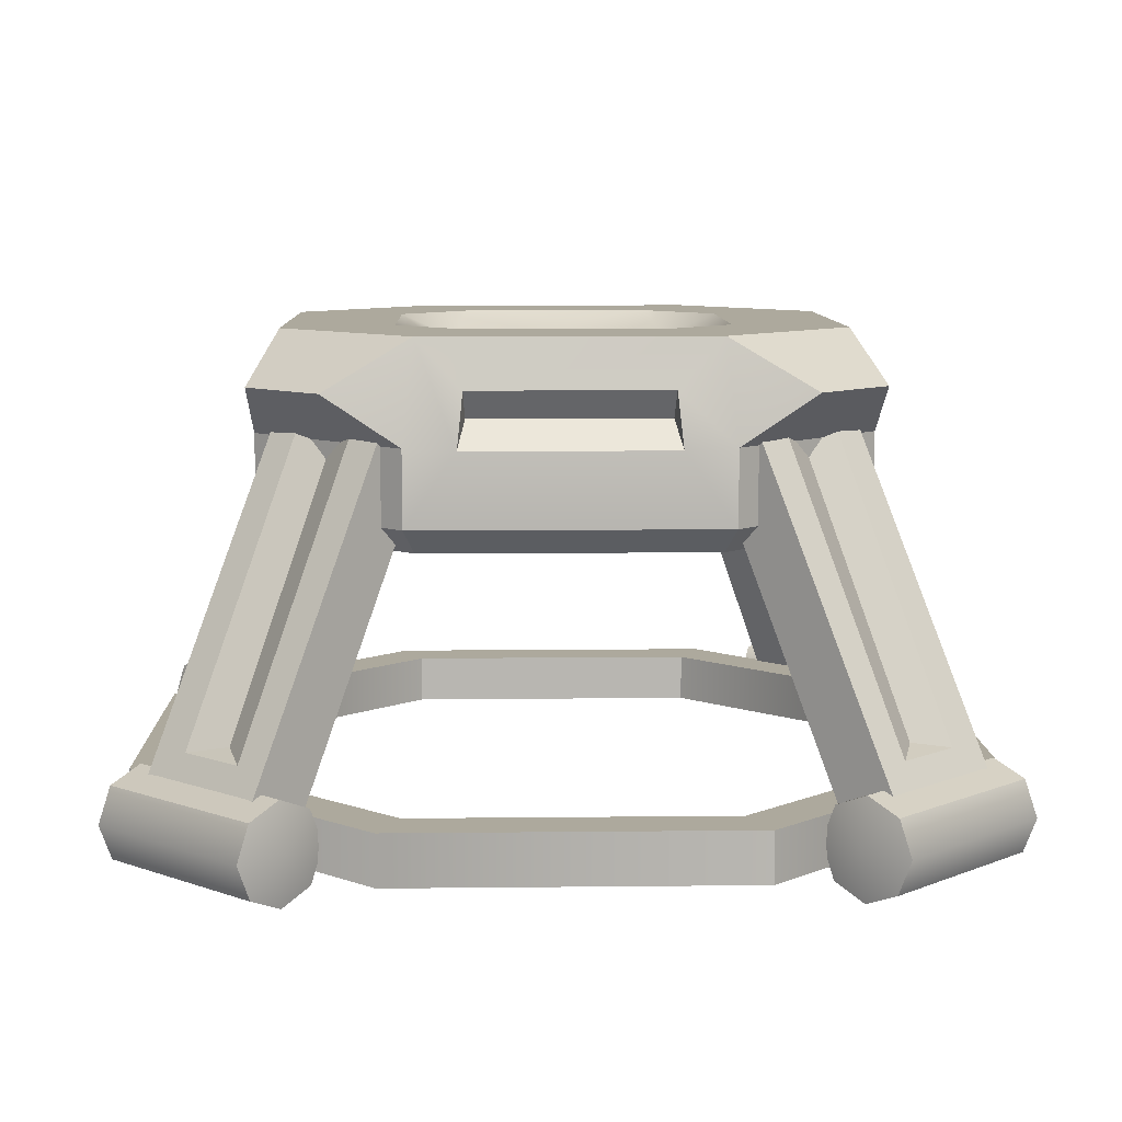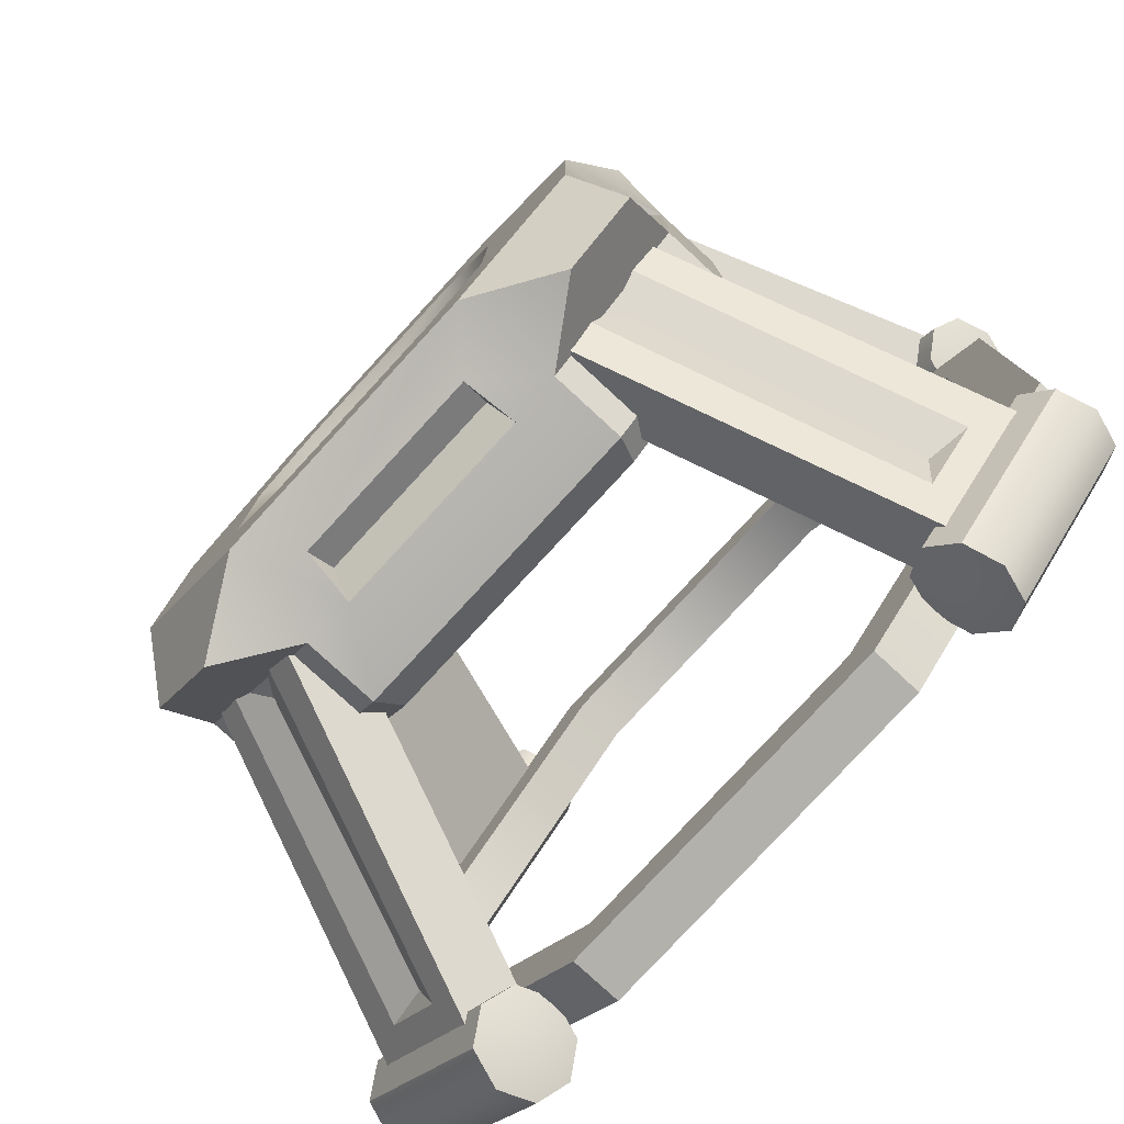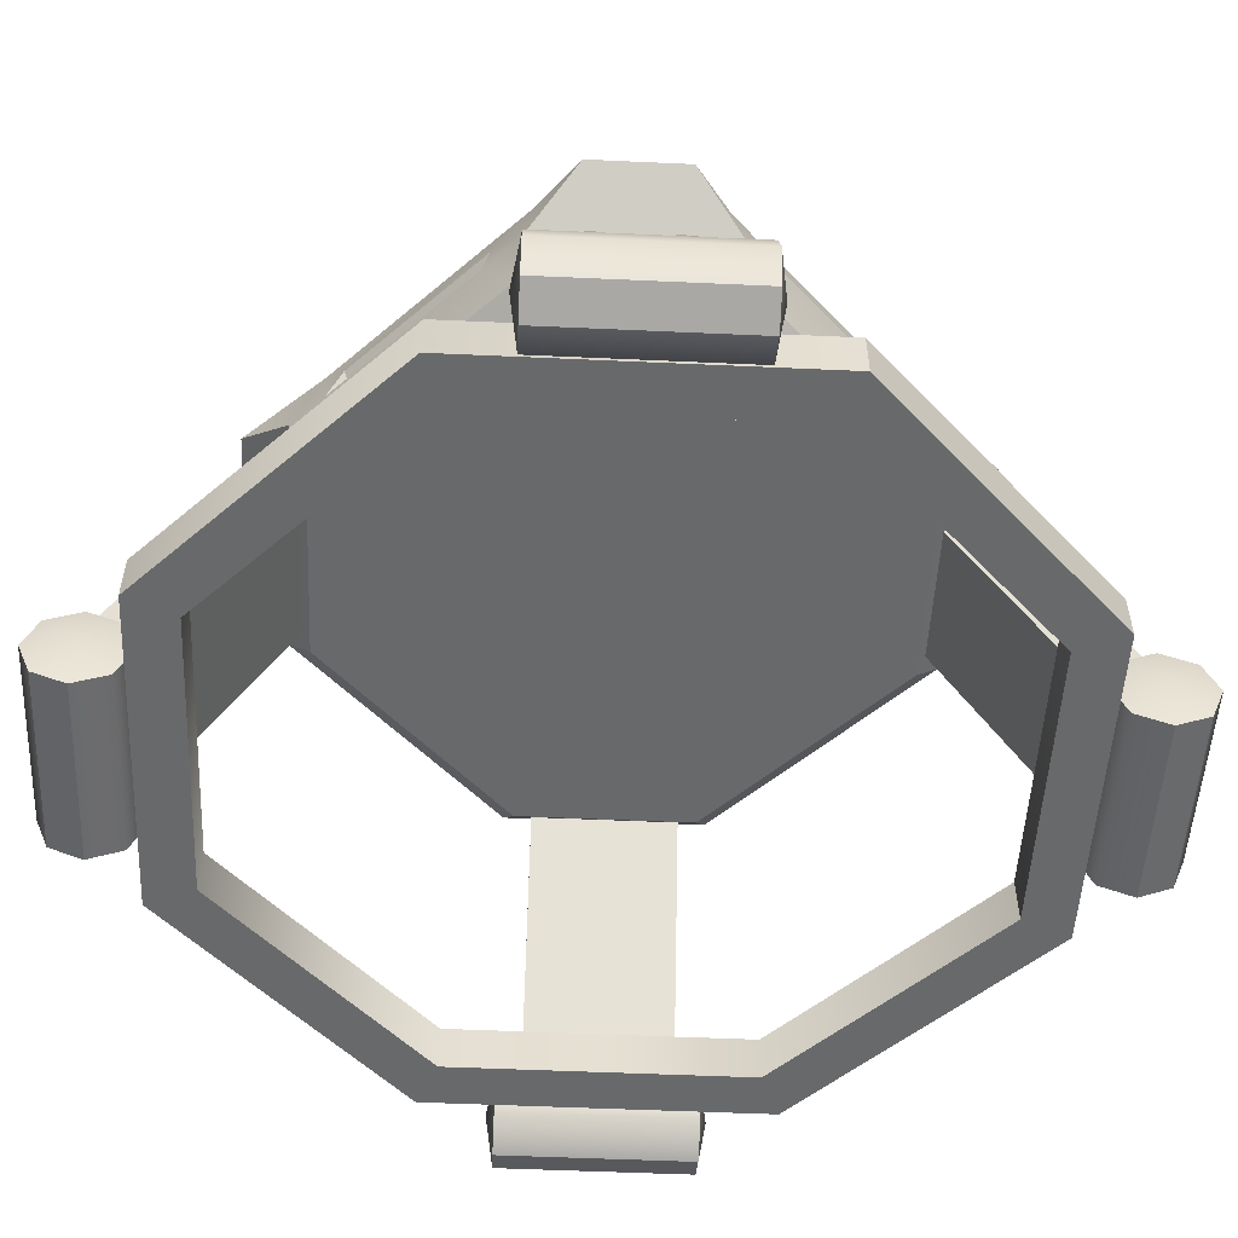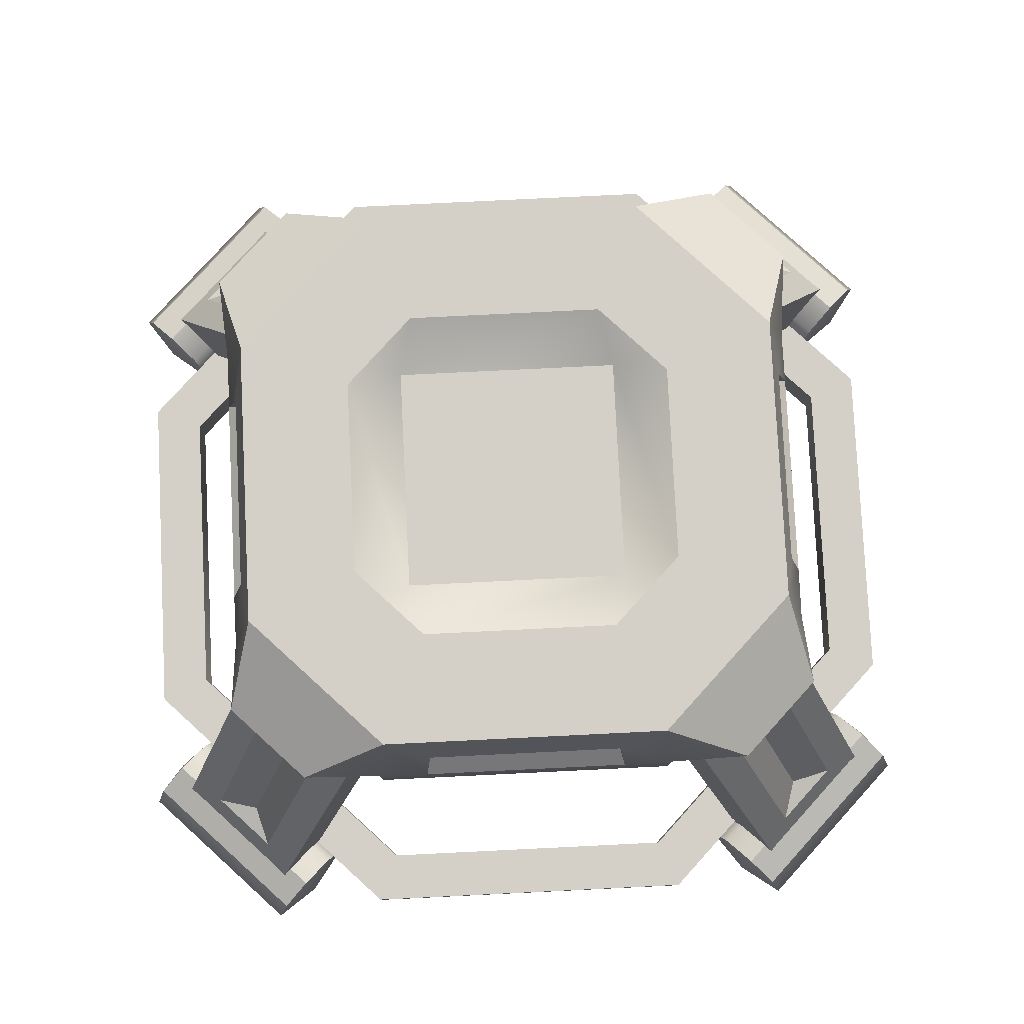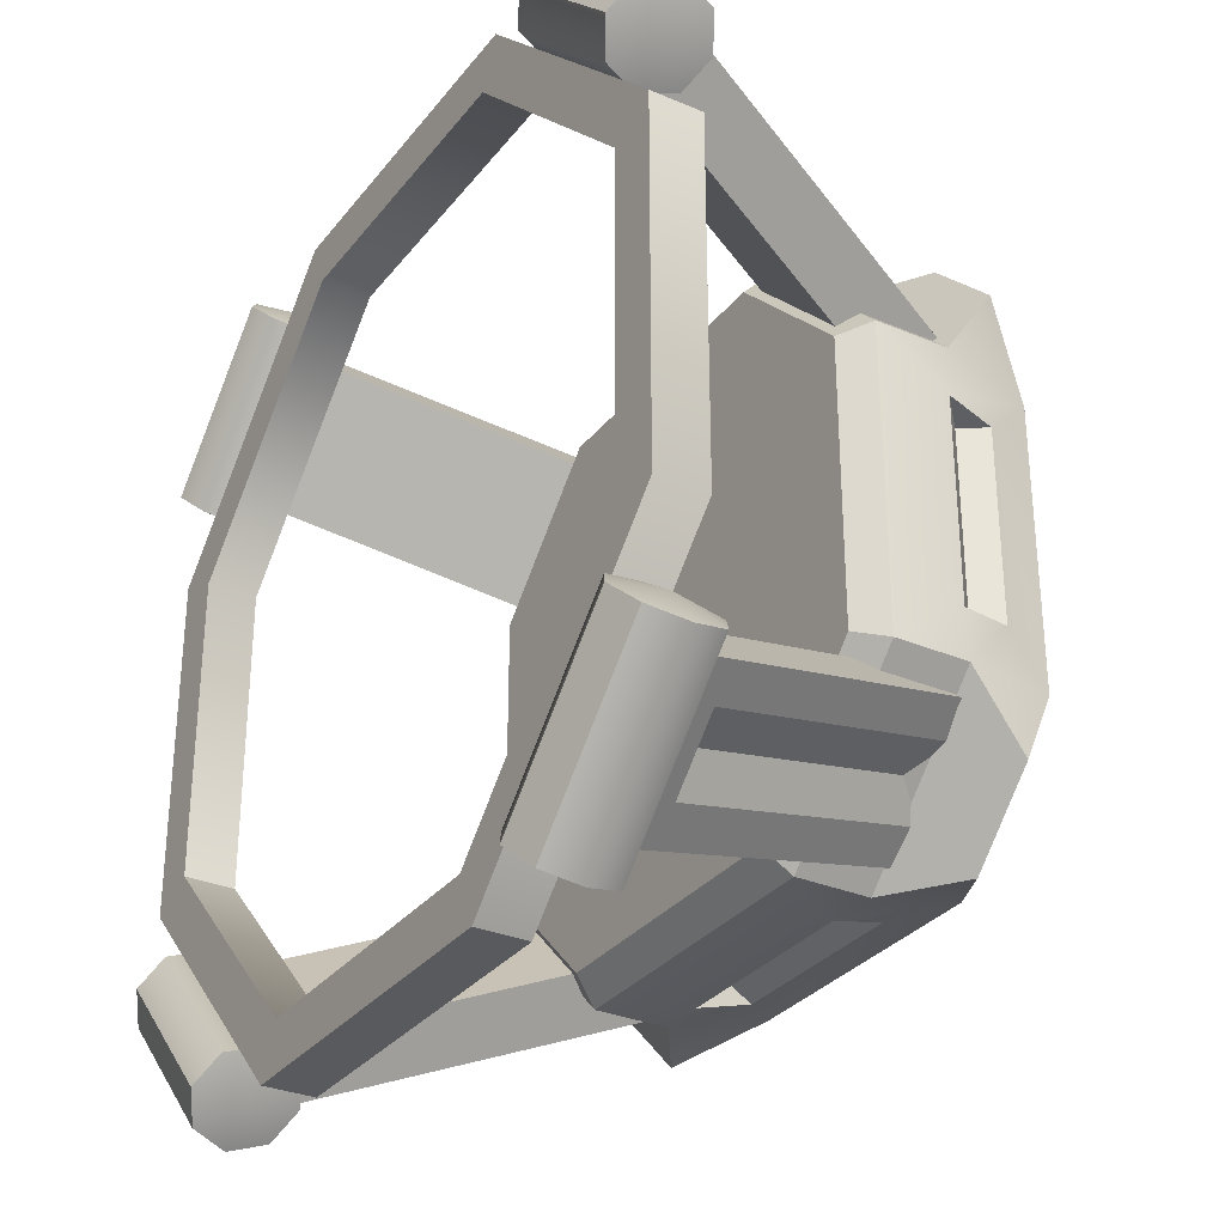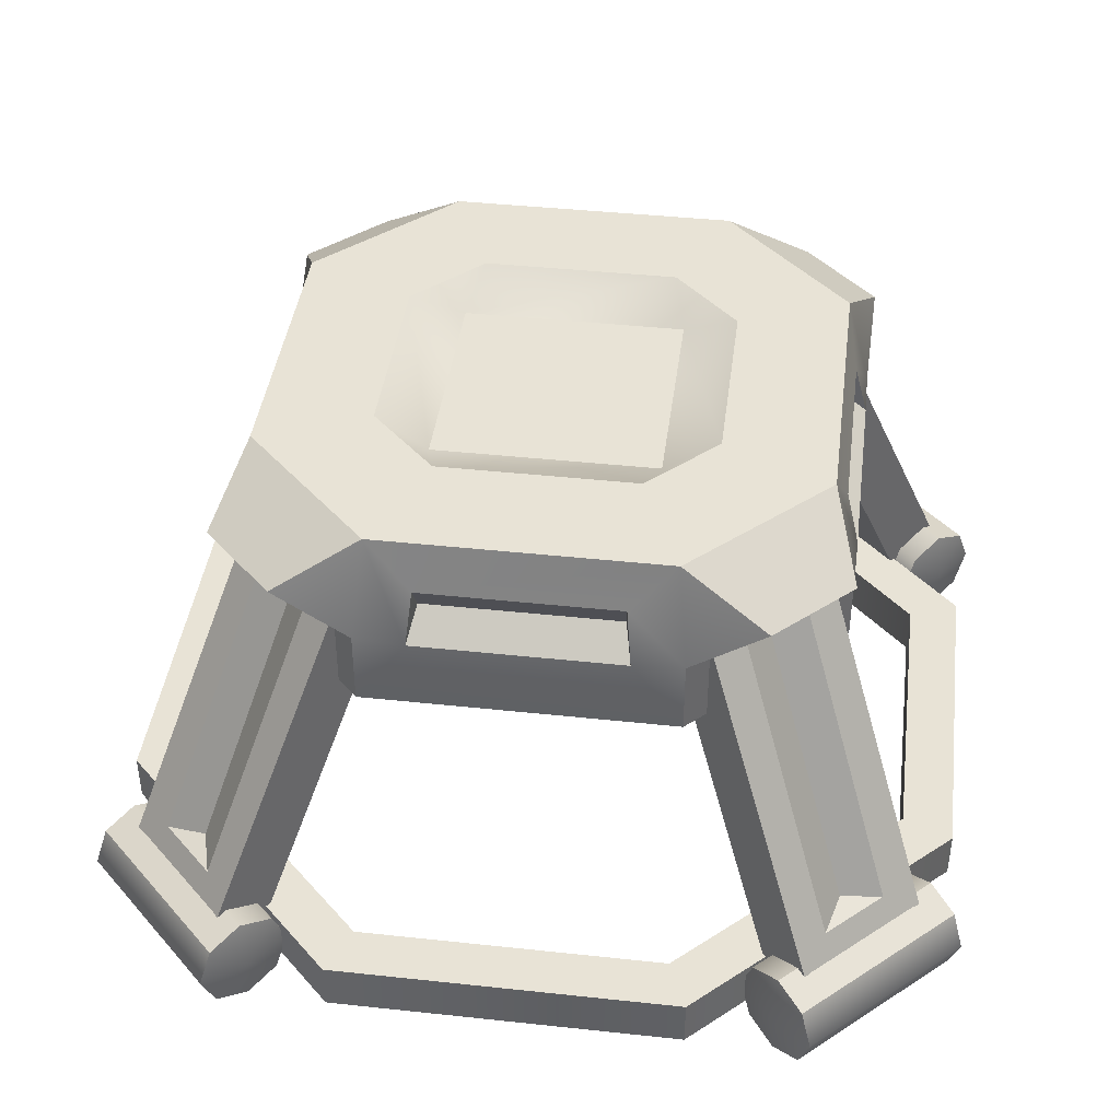
<metadata>
{"format":"obj","ext":"obj","renderer":"f3d","projection":"perspective","resolution":1024,"background":"white","views":[{"elev":8.8,"azim":-91.7,"up":"+Y"},{"elev":-79.0,"azim":-132.7,"up":"+Z"},{"elev":-52.6,"azim":132.2,"up":"+Y"},{"elev":80.0,"azim":87.2,"up":"+Y"},{"elev":-31.1,"azim":58.8,"up":"+Z"},{"elev":41.5,"azim":-82.6,"up":"+Y"}]}
</metadata>
<code>
o structure_low_Cylinder.2729
v 0.2071 0.7951 -0.6012
v -0.2225 0.95 -0.2225
v 0.1959 0.903 -0.5743
v 0.6012 0.7951 -0.2071
v 0.5743 0.903 -0.1959
v 0.6012 0.7951 0.2071
v 0.5743 0.903 0.1959
v 0.2071 0.7951 0.6012
v 0.1959 0.903 0.5743
v -0.2071 0.7951 0.6012
v -0.1959 0.903 0.5743
v -0.6012 0.7951 0.2071
v -0.5743 0.903 0.1959
v -0.6012 0.7951 -0.2071
v -0.5743 0.903 -0.1959
v -0.2071 0.7951 -0.6012
v -0.1959 0.903 -0.5743
v 0.55 0.6 -0.2864
v 0.2864 0.6 -0.55
v 0.55 0.6 0.2864
v 0.2864 0.6 0.55
v -0.2864 0.6 0.55
v -0.55 0.6 0.2864
v -0.55 0.6 -0.2864
v -0.2864 0.6 -0.55
v 0.4558 0.9 0.6022
v 0.6022 0.9 0.4558
v -0.4558 0.9 -0.6022
v -0.6022 0.9 -0.4558
v -0.6022 0.9 0.4558
v -0.4558 0.9 0.6022
v 0.6022 0.9 -0.4558
v 0.4558 0.9 -0.6022
v -0.1957 1 -0.331
v -0.331 1 -0.1957
v -0.331 1 0.1957
v -0.1957 1 0.331
v 0.1957 1 0.331
v 0.331 1 0.1957
v 0.331 1 -0.1957
v 0.1957 1 -0.331
v -0.2225 0.95 0.2225
v 0.2225 0.95 0.2225
v 0.2225 0.95 -0.2225
v 0.6 0.65 -0.3071
v 0.6 0.65 0.3071
v 0.55 1 0.2864
v 0.55 1 -0.2864
v 0.3071 0.65 0.6
v -0.3071 0.65 0.6
v -0.2864 1 0.55
v 0.2864 1 0.55
v -0.6 0.65 0.3071
v -0.6 0.65 -0.3071
v -0.55 1 -0.2864
v -0.55 1 0.2864
v -0.3071 0.65 -0.6
v 0.3071 0.65 -0.6
v 0.2864 1 -0.55
v -0.2864 1 -0.55
v 0.6 0.8 -0.3071
v 0.6 0.8 0.3071
v 0.3071 0.8 0.6
v -0.3071 0.8 0.6
v -0.6 0.8 0.3071
v -0.6 0.8 -0.3071
v 0.3071 0.8 -0.6
v -0.3071 0.8 -0.6
v 0.5433 0.8491 -0.1923
v 0.5433 0.8491 0.1923
v 0.1923 0.8491 0.5433
v -0.1923 0.8491 0.5433
v -0.5433 0.8491 0.1923
v -0.5433 0.8491 -0.1923
v -0.1923 0.8491 -0.5433
v 0.1923 0.8491 -0.5433
v -0.3521 0.05 -0.85
v 0.3521 0.05 -0.85
v 0.85 0.05 -0.3521
v 0.85 0.05 0.3521
v 0.3521 0.05 0.85
v -0.3521 0.05 0.85
v -0.85 0.05 0.3521
v -0.85 0.05 -0.3521
v -0.749 0.15 -0.3102
v -0.749 0.15 0.3102
v -0.3102 0.15 0.749
v 0.3102 0.15 0.749
v 0.749 0.15 0.3102
v 0.749 0.15 -0.3102
v 0.3102 0.15 -0.749
v -0.3102 0.15 -0.749
v -0.3102 0.05 -0.749
v 0.3102 0.05 -0.749
v 0.749 0.05 -0.3102
v 0.749 0.05 0.3102
v 0.3102 0.05 0.749
v -0.3102 0.05 0.749
v -0.749 0.05 0.3102
v -0.749 0.05 -0.3102
v -0.85 0.15 -0.3521
v -0.85 0.15 0.3521
v -0.3521 0.15 0.85
v 0.3521 0.15 0.85
v 0.85 0.15 0.3521
v 0.85 0.15 -0.3521
v 0.3521 0.15 -0.85
v -0.3521 0.15 -0.85
v 0.5095 0.1 0.8163
v 0.8163 0.1 0.5095
v 0.4508 0.1 0.7336
v 0.4715 0.02929 0.7544
v 0.5215 0 0.8044
v 0.5715 0.02929 0.8544
v 0.5922 0.1 0.8751
v 0.5715 0.1707 0.8544
v 0.5215 0.2 0.8044
v 0.4715 0.1707 0.7544
v 0.7544 0.02929 0.4715
v 0.7336 0.1 0.4508
v 0.8044 0 0.5215
v 0.8544 0.02929 0.5715
v 0.8751 0.1 0.5922
v 0.8544 0.1707 0.5715
v 0.8044 0.2 0.5215
v 0.7544 0.1707 0.4715
v 0.604 0.2395 0.71
v 0.5009 0.112 0.713
v 0.71 0.2395 0.604
v 0.713 0.112 0.5009
v 0.2251 0.8875 0.4373
v 0.5138 0.95 0.3017
v 0.4373 0.8875 0.2251
v 0.3017 0.95 0.5138
v 0.5775 0.1745 0.7896
v 0.7896 0.1745 0.5774
v 0.4282 0.84 0.4282
v 0.3812 0.8851 0.4873
v 0.4873 0.8851 0.3812
v 0.6264 0.2546 0.6264
v -0.8163 0.1 0.5095
v -0.5095 0.1 0.8163
v -0.7336 0.1 0.4508
v -0.7544 0.02929 0.4715
v -0.8044 0 0.5215
v -0.8544 0.02929 0.5715
v -0.8751 0.1 0.5922
v -0.8544 0.1707 0.5715
v -0.8044 0.2 0.5215
v -0.7544 0.1707 0.4715
v -0.4715 0.02929 0.7544
v -0.4508 0.1 0.7336
v -0.5215 0 0.8044
v -0.5715 0.02929 0.8544
v -0.5922 0.1 0.8751
v -0.5715 0.1707 0.8544
v -0.5215 0.2 0.8044
v -0.4715 0.1707 0.7544
v -0.71 0.2395 0.604
v -0.713 0.112 0.5009
v -0.604 0.2395 0.71
v -0.5009 0.112 0.713
v -0.4373 0.8875 0.2251
v -0.3017 0.95 0.5138
v -0.2251 0.8875 0.4373
v -0.5138 0.95 0.3017
v -0.7896 0.1745 0.5775
v -0.5774 0.1745 0.7896
v -0.4282 0.84 0.4282
v -0.4873 0.8851 0.3812
v -0.3812 0.8851 0.4873
v -0.6264 0.2546 0.6264
v -0.5095 0.1 -0.8163
v -0.8163 0.1 -0.5095
v -0.4508 0.1 -0.7336
v -0.4715 0.02929 -0.7544
v -0.5215 0 -0.8044
v -0.5715 0.02929 -0.8544
v -0.5922 0.1 -0.8751
v -0.5715 0.1707 -0.8544
v -0.5215 0.2 -0.8044
v -0.4715 0.1707 -0.7544
v -0.7544 0.02929 -0.4715
v -0.7336 0.1 -0.4508
v -0.8044 0 -0.5215
v -0.8544 0.02929 -0.5715
v -0.8751 0.1 -0.5922
v -0.8544 0.1707 -0.5715
v -0.8044 0.2 -0.5215
v -0.7544 0.1707 -0.4715
v -0.604 0.2395 -0.71
v -0.5009 0.112 -0.713
v -0.71 0.2395 -0.604
v -0.713 0.112 -0.5009
v -0.2251 0.8875 -0.4373
v -0.5138 0.95 -0.3017
v -0.4373 0.8875 -0.2251
v -0.3017 0.95 -0.5138
v -0.5775 0.1745 -0.7896
v -0.7896 0.1745 -0.5774
v -0.4282 0.84 -0.4282
v -0.3812 0.8851 -0.4873
v -0.4873 0.8851 -0.3812
v -0.6264 0.2546 -0.6264
v 0.8163 0.1 -0.5095
v 0.5095 0.1 -0.8163
v 0.7336 0.1 -0.4508
v 0.7544 0.02929 -0.4715
v 0.8044 0 -0.5215
v 0.8544 0.02929 -0.5715
v 0.8751 0.1 -0.5922
v 0.8544 0.1707 -0.5715
v 0.8044 0.2 -0.5215
v 0.7544 0.1707 -0.4715
v 0.4715 0.02929 -0.7544
v 0.4508 0.1 -0.7336
v 0.5215 0 -0.8044
v 0.5715 0.02929 -0.8544
v 0.5922 0.1 -0.8751
v 0.5715 0.1707 -0.8544
v 0.5215 0.2 -0.8044
v 0.4715 0.1707 -0.7544
v 0.71 0.2395 -0.604
v 0.713 0.112 -0.5009
v 0.604 0.2395 -0.71
v 0.5009 0.112 -0.713
v 0.4373 0.8875 -0.2251
v 0.3017 0.95 -0.5138
v 0.2251 0.8875 -0.4373
v 0.5138 0.95 -0.3017
v 0.7896 0.1745 -0.5775
v 0.5774 0.1745 -0.7896
v 0.4282 0.84 -0.4282
v 0.4873 0.8851 -0.3812
v 0.3812 0.8851 -0.4873
v 0.6264 0.2546 -0.6264
v 9e-06 0.6 0
f 17 3 76 75
f 11 10 72
f 1 16 75 76
f 4 5 69
f 58 45 18 19
f 45 46 20 18
f 46 49 21 20
f 49 50 22 21
f 50 53 23 22
f 53 54 24 23
f 54 57 25 24
f 57 58 19 25
f 40 39 47 48
f 39 38 52 47
f 38 37 51 52
f 37 36 56 51
f 36 35 55 56
f 35 34 60 55
f 2 42 43 44
f 41 40 48 59
f 237 18 20
f 237 20 21
f 237 21 22
f 237 22 23
f 237 23 24
f 237 24 25
f 237 19 18
f 58 67 61 45
f 54 66 68 57
f 50 64 65 53
f 46 62 63 49
f 47 52 26 27
f 62 47 27
f 26 52 63
f 63 62 27 26
f 55 60 28 29
f 66 55 29
f 28 60 68
f 68 66 29 28
f 51 56 30 31
f 64 51 31
f 30 56 65
f 65 64 31 30
f 59 48 32 33
f 67 59 33
f 32 48 61
f 61 67 33 32
f 40 41 44
f 34 41 59 60
f 38 39 43
f 36 37 42
f 34 35 2
f 39 40 44 43
f 37 38 43 42
f 35 36 42 2
f 41 34 2 44
f 4 6 46 45
f 7 5 48 47
f 8 10 50 49
f 11 9 52 51
f 12 14 54 53
f 15 13 56 55
f 16 1 58 57
f 3 17 60 59
f 4 45 61
f 6 62 46
f 8 49 63
f 10 64 50
f 12 53 65
f 14 66 54
f 1 67 58
f 1 3 59 67
f 5 4 61 48
f 16 57 68
f 17 16 68 60
f 6 7 47 62
f 9 8 63 52
f 10 11 51 64
f 13 12 65 56
f 14 15 55 66
f 6 4 69 70
f 7 6 70
f 15 14 74
f 5 7 70 69
f 8 9 71
f 10 8 71 72
f 3 1 76
f 9 11 72 71
f 12 13 73
f 14 12 73 74
f 16 17 75
f 13 15 74 73
f 84 100 99 83
f 96 97 88 89
f 82 81 104 103
f 95 96 89 90
f 81 80 105 104
f 94 95 90 91
f 80 79 106 105
f 93 94 91 92
f 79 78 107 106
f 100 93 92 85
f 78 77 108 107
f 99 100 85 86
f 77 84 101 108
f 98 99 86 87
f 84 83 102 101
f 97 98 87 88
f 83 82 103 102
f 106 107 91 90
f 104 105 89 88
f 102 103 87 86
f 82 98 97 81
f 80 96 95 79
f 78 94 93 77
f 77 93 100 84
f 83 99 98 82
f 81 97 96 80
f 79 95 94 78
f 108 101 85 92
f 107 108 92 91
f 105 106 90 89
f 103 104 88 87
f 101 102 86 85
f 111 120 119 112
f 112 119 121 113
f 113 121 122 114
f 114 122 123 115
f 115 123 124 116
f 116 124 125 117
f 117 125 126 118
f 118 126 120 111
f 109 111 112
f 109 112 113
f 109 113 114
f 109 114 115
f 109 115 116
f 109 116 117
f 109 117 118
f 109 118 111
f 110 119 120
f 110 121 119
f 110 122 121
f 110 123 122
f 110 124 123
f 110 125 124
f 110 126 125
f 110 120 126
f 130 128 131 133
f 129 139 137 140
f 136 130 133 132
f 128 135 134 131
f 129 127 135 136
f 127 138 134 135
f 139 129 136 132
f 138 139 132 134
f 139 138 137
f 127 129 140
f 138 127 140 137
f 143 152 151 144
f 144 151 153 145
f 145 153 154 146
f 146 154 155 147
f 147 155 156 148
f 148 156 157 149
f 149 157 158 150
f 150 158 152 143
f 141 143 144
f 141 144 145
f 141 145 146
f 141 146 147
f 141 147 148
f 141 148 149
f 141 149 150
f 141 150 143
f 142 151 152
f 142 153 151
f 142 154 153
f 142 155 154
f 142 156 155
f 142 157 156
f 142 158 157
f 142 152 158
f 162 160 163 165
f 161 171 169 172
f 168 162 165 164
f 160 167 166 163
f 161 159 167 168
f 159 170 166 167
f 171 161 168 164
f 170 171 164 166
f 171 170 169
f 159 161 172
f 170 159 172 169
f 175 184 183 176
f 176 183 185 177
f 177 185 186 178
f 178 186 187 179
f 179 187 188 180
f 180 188 189 181
f 181 189 190 182
f 182 190 184 175
f 173 175 176
f 173 176 177
f 173 177 178
f 173 178 179
f 173 179 180
f 173 180 181
f 173 181 182
f 173 182 175
f 174 183 184
f 174 185 183
f 174 186 185
f 174 187 186
f 174 188 187
f 174 189 188
f 174 190 189
f 174 184 190
f 194 192 195 197
f 193 203 201 204
f 200 194 197 196
f 192 199 198 195
f 193 191 199 200
f 191 202 198 199
f 203 193 200 196
f 202 203 196 198
f 203 202 201
f 191 193 204
f 202 191 204 201
f 207 216 215 208
f 208 215 217 209
f 209 217 218 210
f 210 218 219 211
f 211 219 220 212
f 212 220 221 213
f 213 221 222 214
f 214 222 216 207
f 205 207 208
f 205 208 209
f 205 209 210
f 205 210 211
f 205 211 212
f 205 212 213
f 205 213 214
f 205 214 207
f 206 215 216
f 206 217 215
f 206 218 217
f 206 219 218
f 206 220 219
f 206 221 220
f 206 222 221
f 206 216 222
f 226 224 227 229
f 225 235 233 236
f 232 226 229 228
f 224 231 230 227
f 225 223 231 232
f 223 234 230 231
f 235 225 232 228
f 234 235 228 230
f 235 234 233
f 223 225 236
f 234 223 236 233
f 237 25 19

</code>
